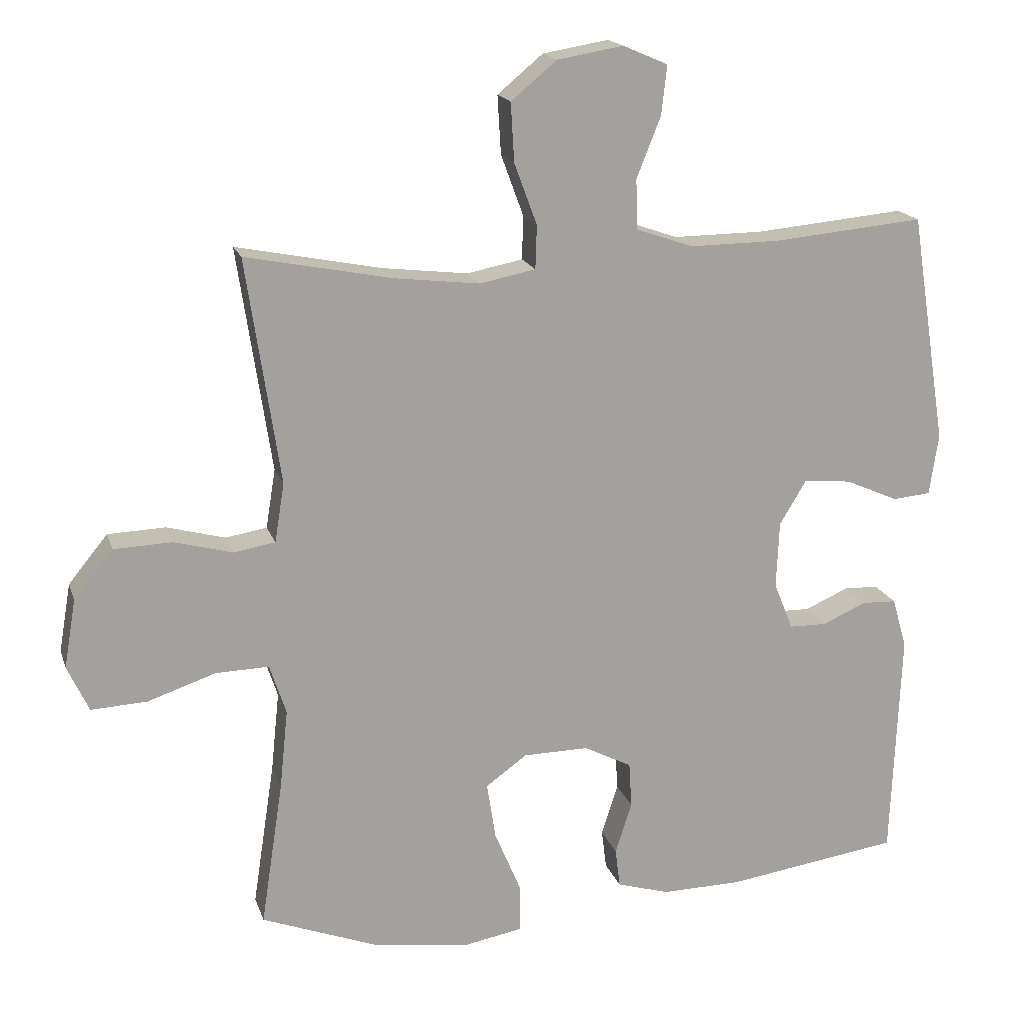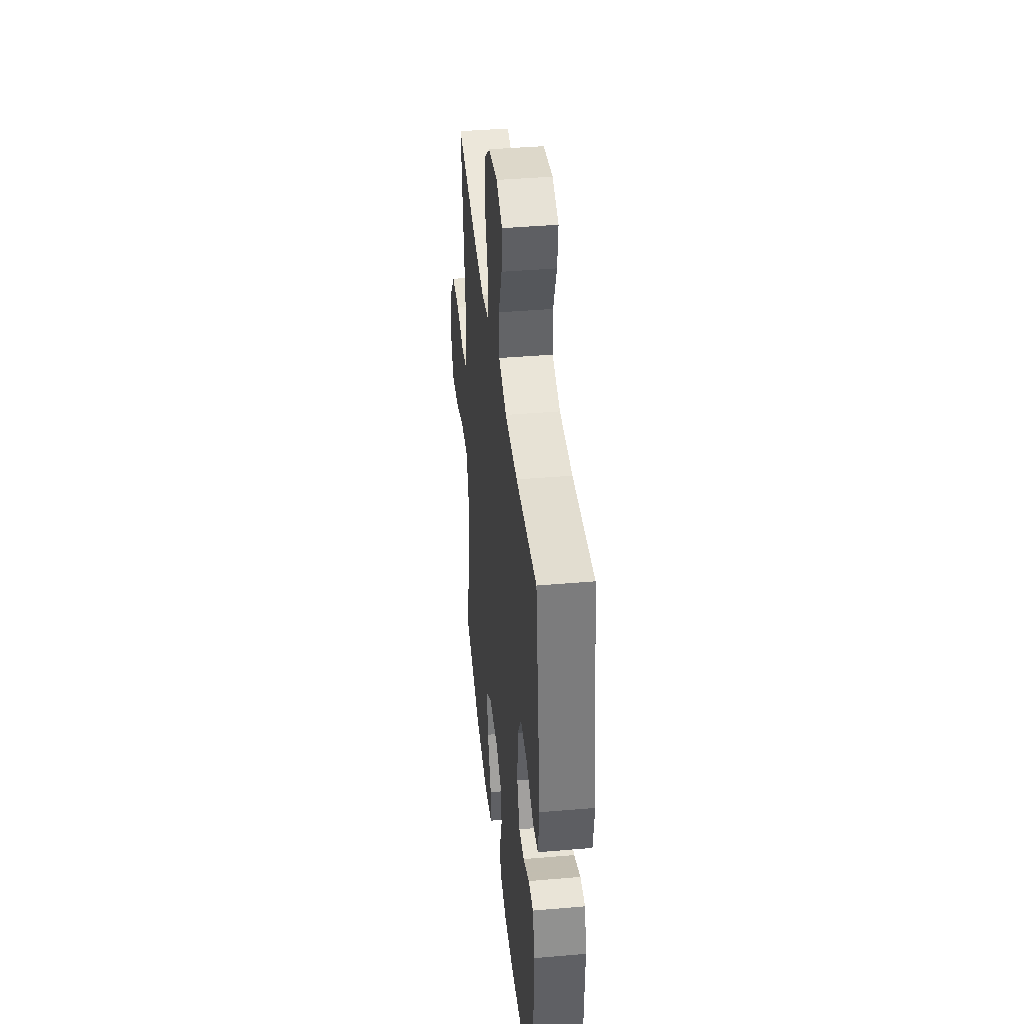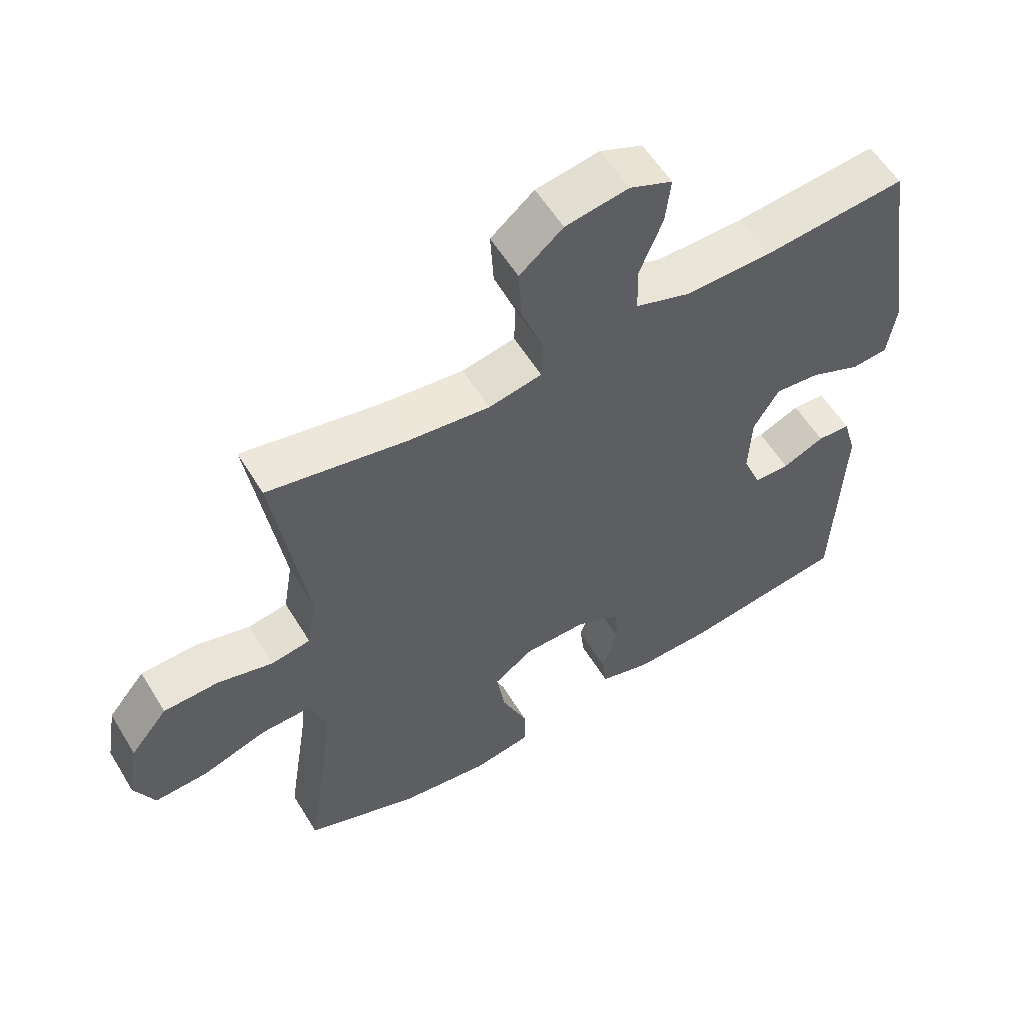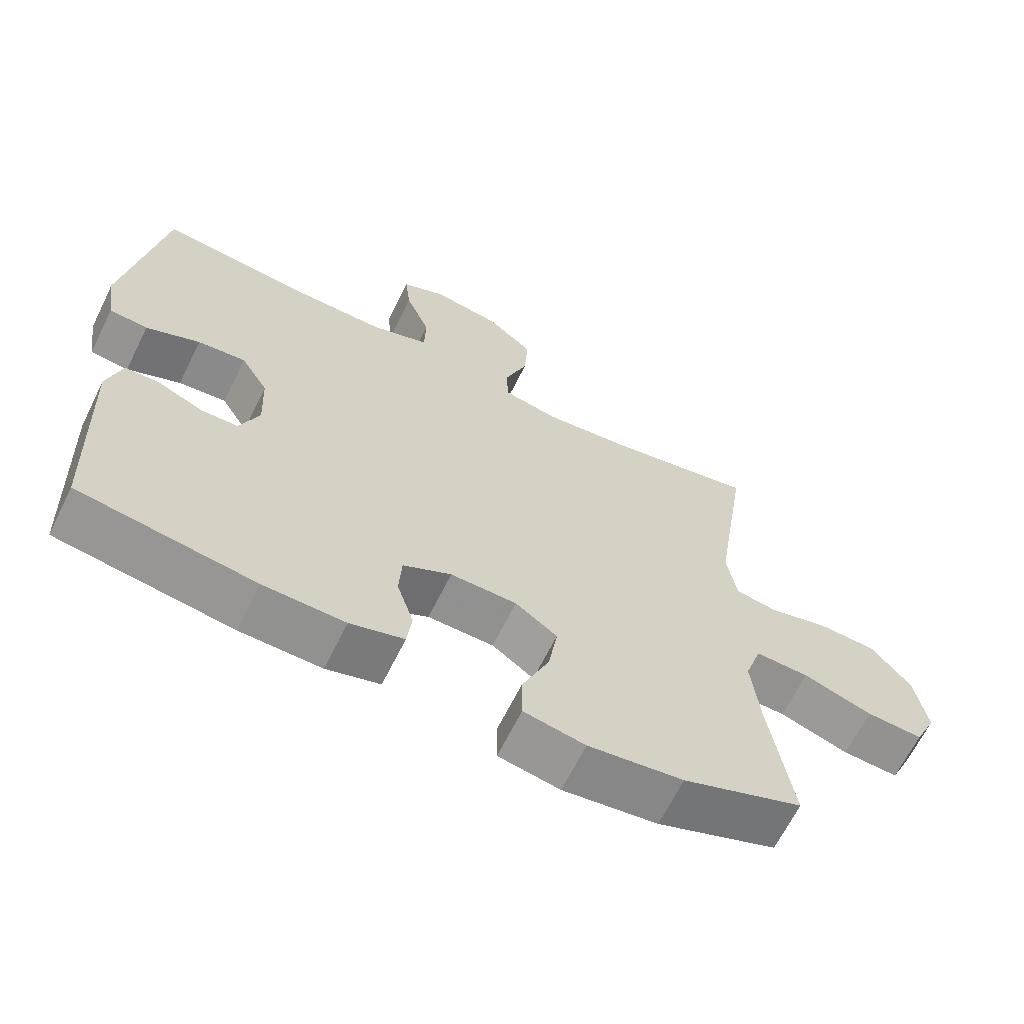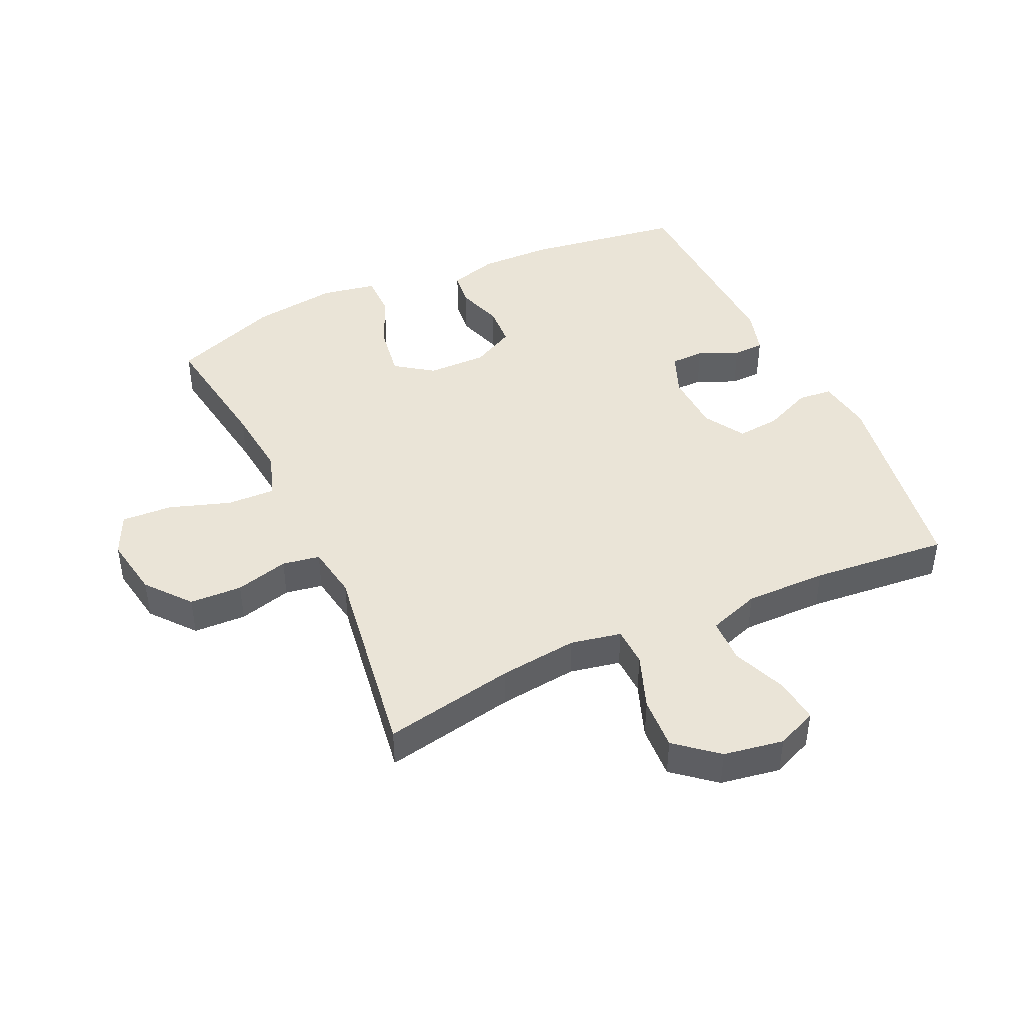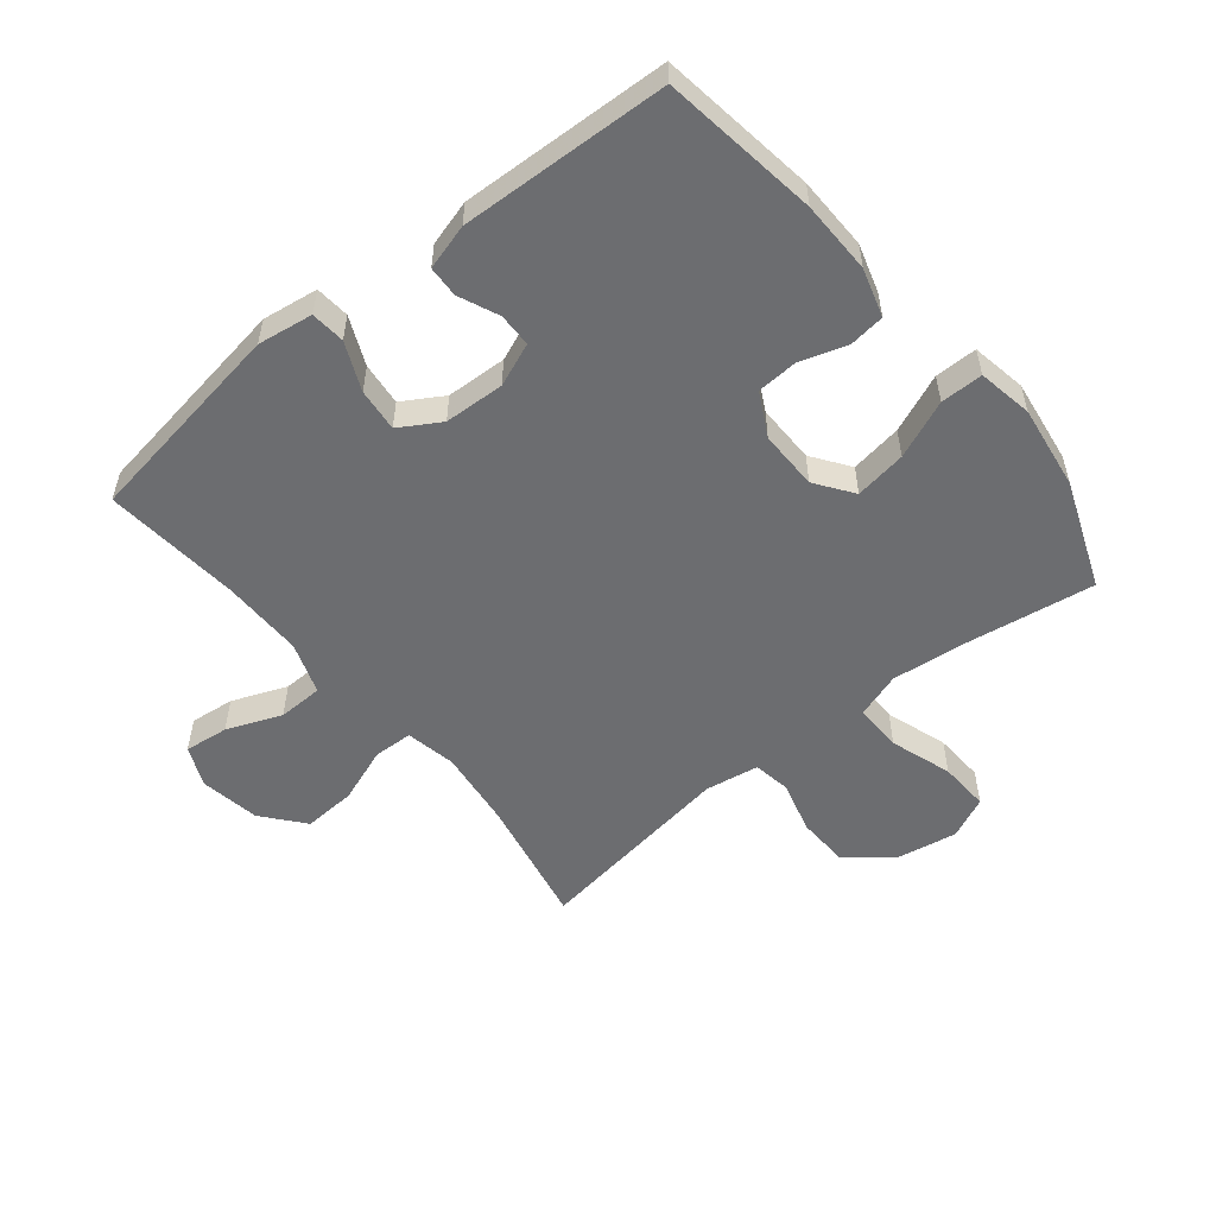
<metadata>
{"format":"obj","ext":"obj","renderer":"f3d","projection":"perspective","resolution":1024,"background":"white","views":[{"elev":17.6,"azim":-15.5,"up":"+Z"},{"elev":40.7,"azim":84.0,"up":"+Z"},{"elev":57.4,"azim":-31.1,"up":"+Z"},{"elev":-65.6,"azim":153.7,"up":"+Z"},{"elev":43.7,"azim":-24.8,"up":"+Y"},{"elev":-54.0,"azim":129.0,"up":"+Y"}]}
</metadata>
<code>
v 0.5 0.07 -0.5
v 0.249 0.07 -0.536
v 0.132 0.07 -0.538
v 0.055 0.07 -0.515
v 0.048 0.07 -0.458
v 0.072 0.07 -0.383
v 0.068 0.07 -0.317
v -0.001 0.07 -0.281
v -0.096 0.07 -0.282
v -0.156 0.07 -0.325
v -0.143 0.07 -0.408
v -0.104 0.07 -0.501
v -0.104 0.07 -0.569
v -0.192 0.07 -0.585
v -0.328 0.07 -0.566
v -0.5 0.07 -0.5
v -0.468 0.07 -0.289
v -0.456 0.07 -0.173
v -0.48 0.07 -0.1
v -0.557 0.07 -0.102
v -0.656 0.07 -0.135
v -0.737 0.07 -0.139
v -0.768 0.07 -0.072
v -0.751 0.07 0.027
v -0.694 0.07 0.097
v -0.61 0.07 0.1
v -0.525 0.07 0.077
v -0.465 0.07 0.087
v -0.451 0.07 0.173
v -0.5 0.07 0.5
v -0.289 0.07 0.458
v -0.164 0.07 0.443
v -0.083 0.07 0.459
v -0.081 0.07 0.522
v -0.114 0.07 0.611
v -0.119 0.07 0.696
v -0.053 0.07 0.751
v 0.043 0.07 0.767
v 0.108 0.07 0.739
v 0.1 0.07 0.668
v 0.065 0.07 0.58
v 0.067 0.07 0.508
v 0.15 0.07 0.479
v 0.281 0.07 0.48
v 0.5 0.07 0.5
v 0.553 0.07 0.166
v 0.54 0.07 0.077
v 0.485 0.07 0.072
v 0.408 0.07 0.106
v 0.339 0.07 0.113
v 0.3 0.07 0.048
v 0.296 0.07 -0.049
v 0.324 0.07 -0.118
v 0.378 0.07 -0.119
v 0.442 0.07 -0.091
v 0.492 0.07 -0.093
v 0.513 0.07 -0.166
v 0.5 0 -0.5
v 0.249 0 -0.536
v 0.132 0 -0.538
v 0.055 0 -0.515
v 0.048 0 -0.458
v 0.072 0 -0.383
v 0.068 0 -0.317
v -0.001 0 -0.281
v -0.096 0 -0.282
v -0.156 0 -0.325
v -0.143 0 -0.408
v -0.104 0 -0.501
v -0.104 0 -0.569
v -0.192 0 -0.585
v -0.328 0 -0.566
v -0.5 0 -0.5
v -0.468 0 -0.289
v -0.456 0 -0.173
v -0.48 0 -0.1
v -0.557 0 -0.102
v -0.656 0 -0.135
v -0.737 0 -0.139
v -0.768 0 -0.072
v -0.751 0 0.027
v -0.694 0 0.097
v -0.61 0 0.1
v -0.525 0 0.077
v -0.465 0 0.087
v -0.451 0 0.173
v -0.5 0 0.5
v -0.289 0 0.458
v -0.164 0 0.443
v -0.083 0 0.459
v -0.081 0 0.522
v -0.114 0 0.611
v -0.119 0 0.696
v -0.053 0 0.751
v 0.043 0 0.767
v 0.108 0 0.739
v 0.1 0 0.668
v 0.065 0 0.58
v 0.067 0 0.508
v 0.15 0 0.479
v 0.281 0 0.48
v 0.5 0 0.5
v 0.553 0 0.166
v 0.54 0 0.077
v 0.485 0 0.072
v 0.408 0 0.106
v 0.339 0 0.113
v 0.3 0 0.048
v 0.296 0 -0.049
v 0.324 0 -0.118
v 0.378 0 -0.119
v 0.442 0 -0.091
v 0.492 0 -0.093
v 0.513 0 -0.166
f 4 5 6
f 3 4 6
f 2 3 6
f 1 2 6
f 57 1 6
f 56 57 6
f 55 56 6
f 54 55 6
f 53 54 6 7
f 52 53 7 8
f 51 52 8 9
f 50 51 9 10
f 47 48 49
f 46 47 49
f 45 46 49
f 44 45 49
f 43 44 49 50
f 42 43 50 10
f 39 40 41
f 38 39 41
f 37 38 41
f 36 37 41
f 35 36 41
f 34 35 41
f 33 34 41 42
f 29 30 31
f 28 29 31 32
f 25 26 27
f 24 25 27
f 23 24 27
f 22 23 27
f 21 22 27
f 20 21 27
f 19 20 27 28
f 28 32 33
f 19 28 33
f 18 19 33
f 15 16 17
f 14 15 17
f 13 14 17
f 12 13 17
f 11 12 17
f 10 11 17 18
f 10 18 33 42
f 63 62 61
f 63 61 60
f 63 60 59
f 63 59 58
f 63 58 114
f 63 114 113
f 63 113 112
f 63 112 111
f 64 63 111 110
f 65 64 110 109
f 66 65 109 108
f 67 66 108 107
f 106 105 104
f 106 104 103
f 106 103 102
f 106 102 101
f 107 106 101 100
f 67 107 100 99
f 98 97 96
f 98 96 95
f 98 95 94
f 98 94 93
f 98 93 92
f 98 92 91
f 99 98 91 90
f 88 87 86
f 89 88 86 85
f 84 83 82
f 84 82 81
f 84 81 80
f 84 80 79
f 84 79 78
f 84 78 77
f 85 84 77 76
f 90 89 85
f 90 85 76
f 90 76 75
f 74 73 72
f 74 72 71
f 74 71 70
f 74 70 69
f 74 69 68
f 75 74 68 67
f 99 90 75 67
f 1 58 59 2
f 2 59 60 3
f 3 60 61 4
f 4 61 62 5
f 5 62 63 6
f 6 63 64 7
f 7 64 65 8
f 8 65 66 9
f 9 66 67 10
f 10 67 68 11
f 11 68 69 12
f 12 69 70 13
f 13 70 71 14
f 14 71 72 15
f 15 72 73 16
f 16 73 74 17
f 17 74 75 18
f 18 75 76 19
f 19 76 77 20
f 20 77 78 21
f 21 78 79 22
f 22 79 80 23
f 23 80 81 24
f 24 81 82 25
f 25 82 83 26
f 26 83 84 27
f 27 84 85 28
f 28 85 86 29
f 29 86 87 30
f 30 87 88 31
f 31 88 89 32
f 32 89 90 33
f 33 90 91 34
f 34 91 92 35
f 35 92 93 36
f 36 93 94 37
f 37 94 95 38
f 38 95 96 39
f 39 96 97 40
f 40 97 98 41
f 41 98 99 42
f 42 99 100 43
f 43 100 101 44
f 44 101 102 45
f 45 102 103 46
f 46 103 104 47
f 47 104 105 48
f 48 105 106 49
f 49 106 107 50
f 50 107 108 51
f 51 108 109 52
f 52 109 110 53
f 53 110 111 54
f 54 111 112 55
f 55 112 113 56
f 56 113 114 57
f 57 114 58 1

</code>
